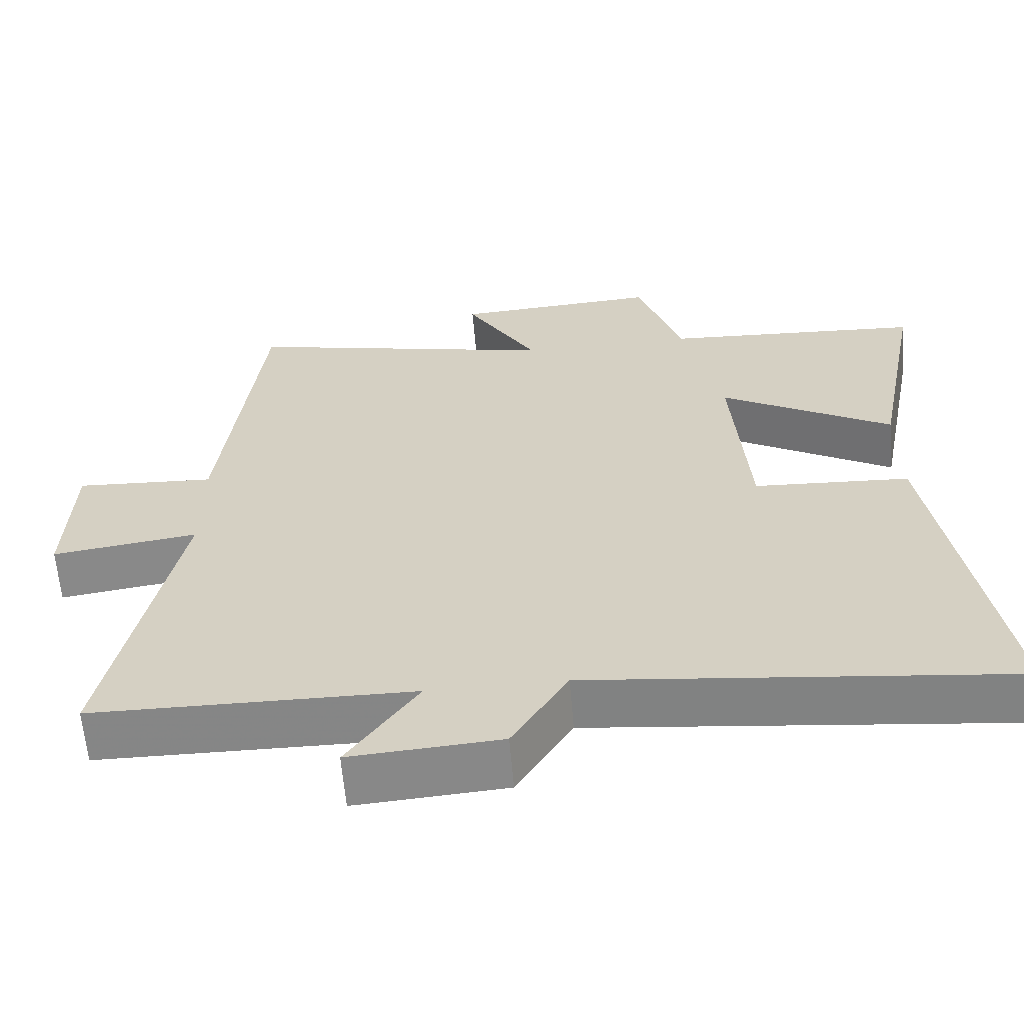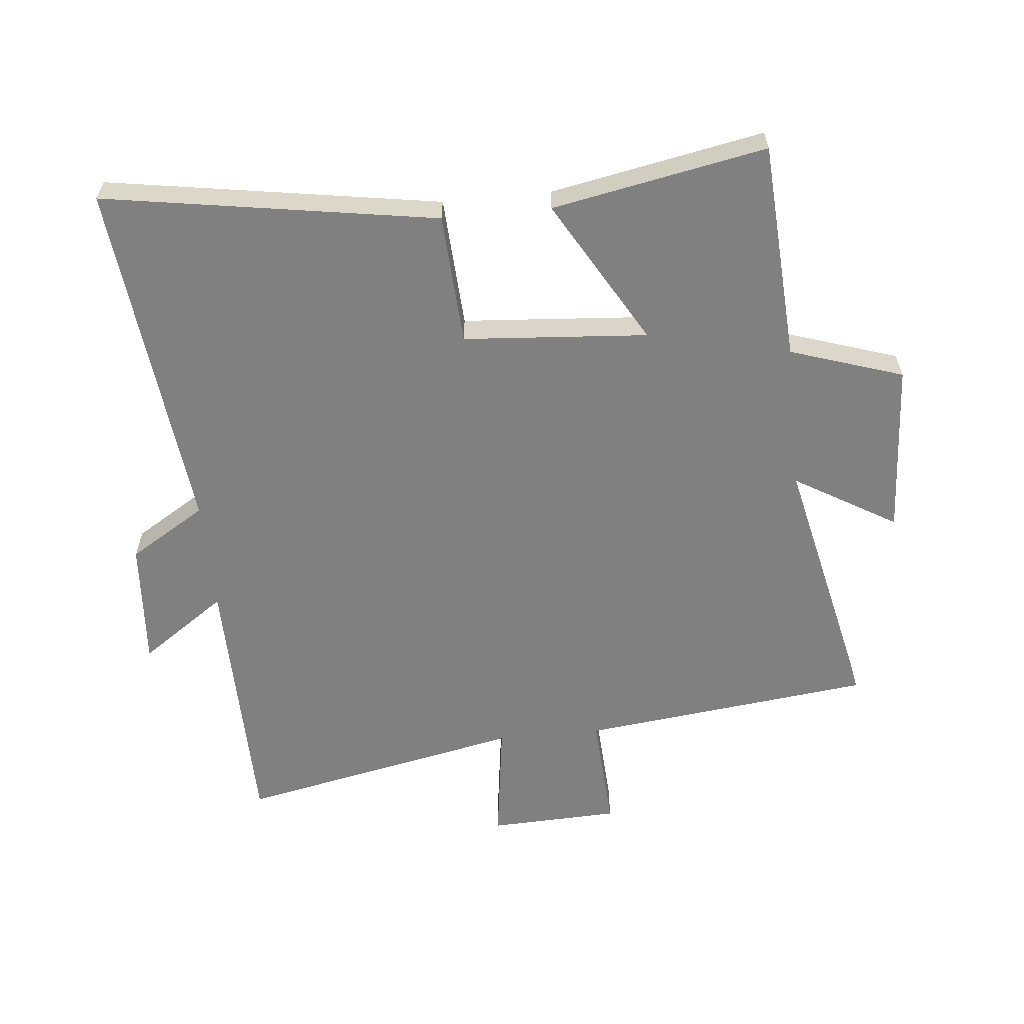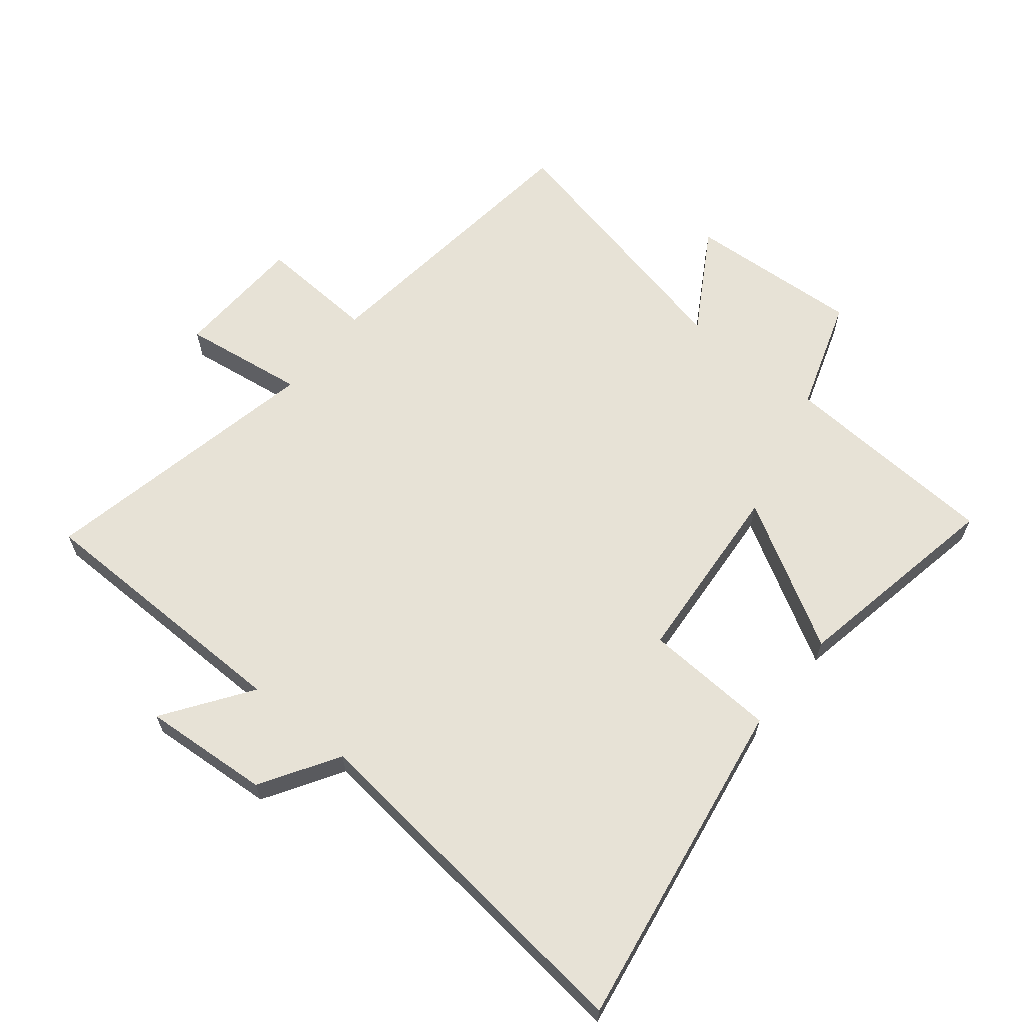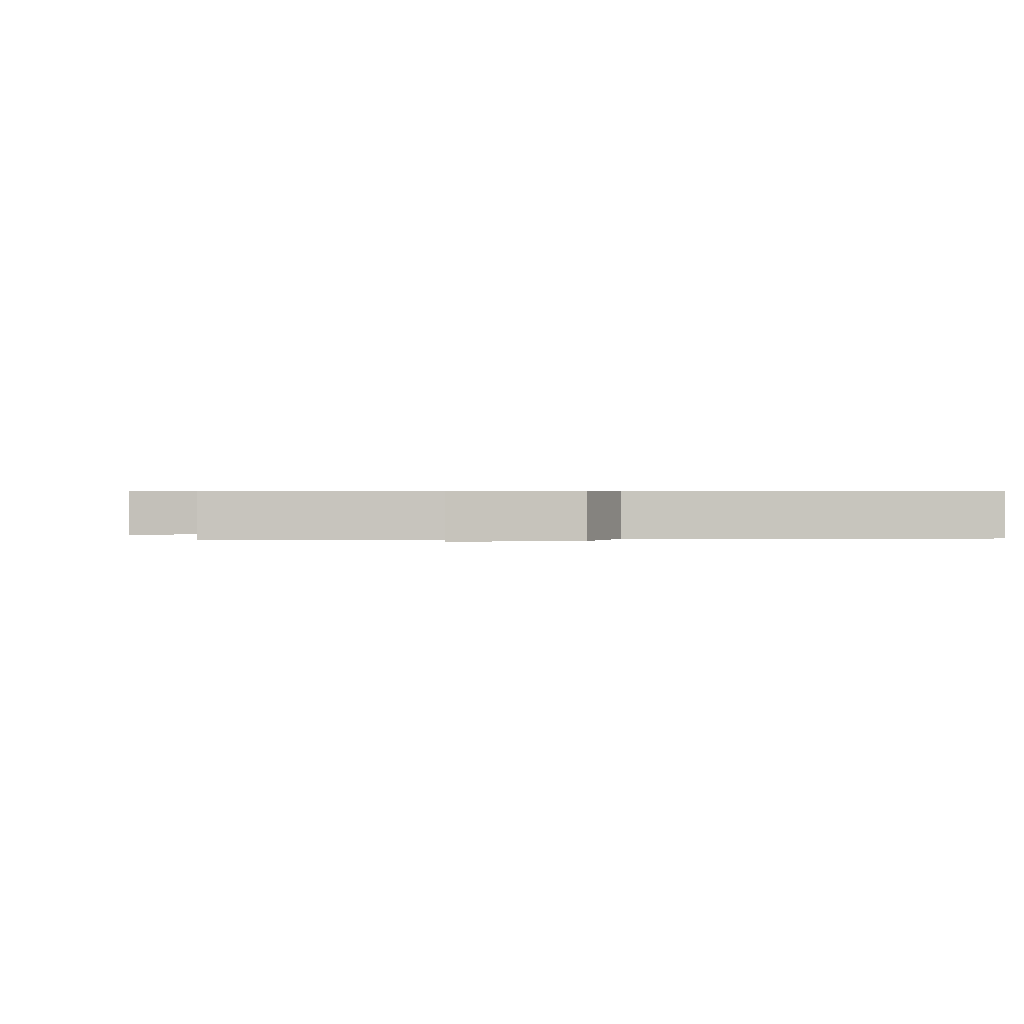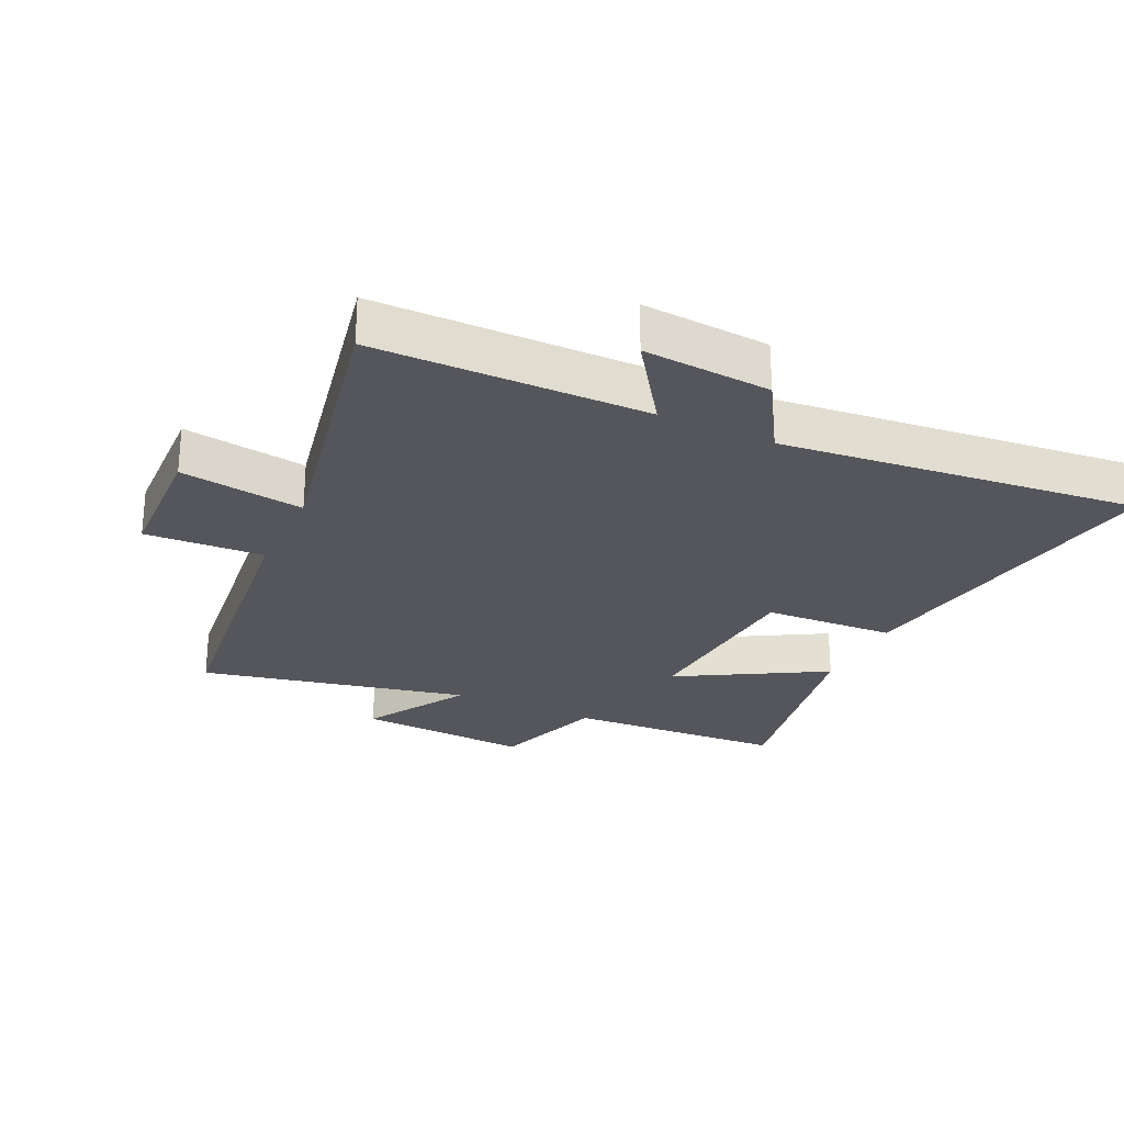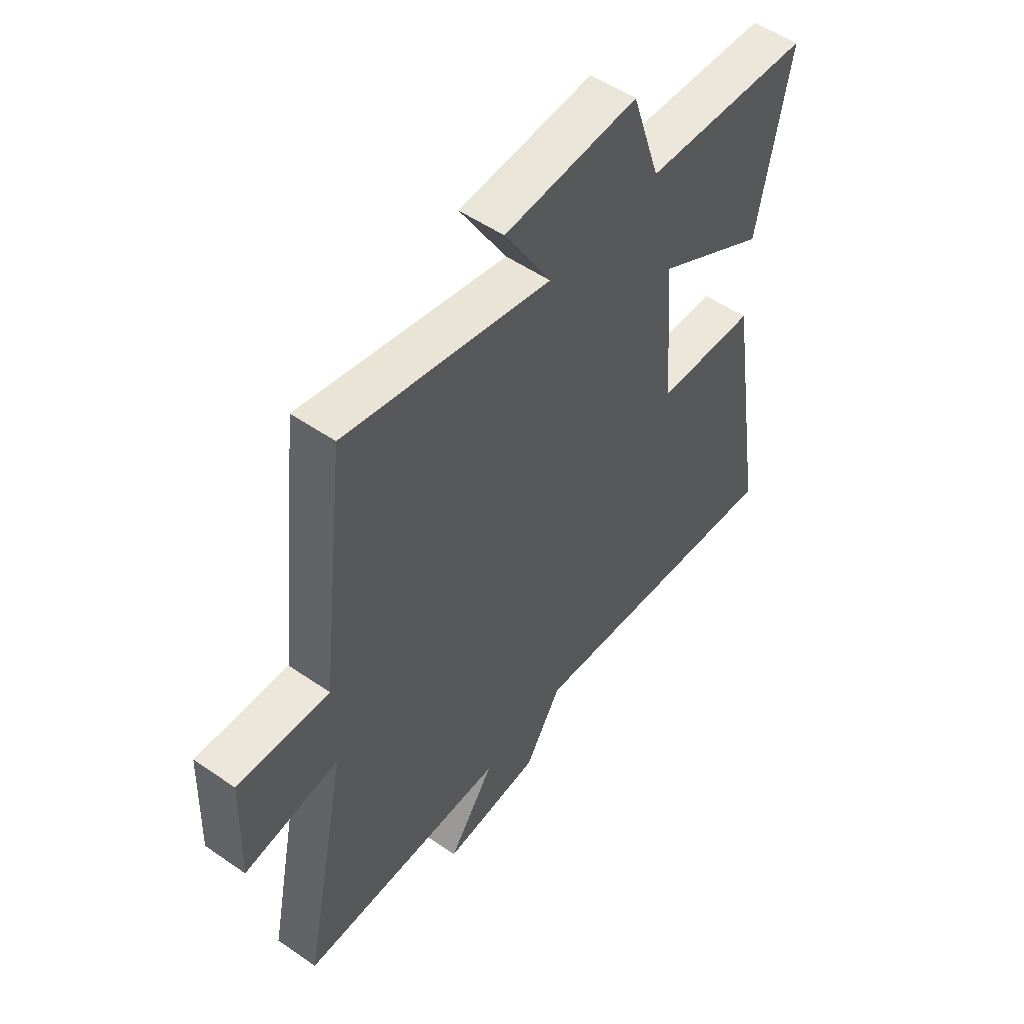
<metadata>
{"format":"obj","ext":"obj","renderer":"f3d","projection":"perspective","resolution":1024,"background":"white","views":[{"elev":-62.1,"azim":-175.1,"up":"+Z"},{"elev":-60.2,"azim":-84.4,"up":"+Y"},{"elev":63.2,"azim":-141.1,"up":"+Y"},{"elev":0.5,"azim":170.6,"up":"+Y"},{"elev":-26.3,"azim":154.5,"up":"+Y"},{"elev":52.6,"azim":126.6,"up":"+Z"}]}
</metadata>
<code>
v -0.585 0.07 -0.563
v -0.5 0.07 -0.034
v -0.291 0.07 -0.022
v -0.269 0.07 0.272
v -0.5 0.07 0.138
v -0.565 0.07 0.478
v -0.217 0.07 0.5
v -0.158 0.07 0.68
v 0.118 0.07 0.664
v 0.021 0.07 0.5
v 0.446 0.07 0.595
v 0.5 0.07 0.13
v 0.688 0.07 0.141
v 0.696 0.07 -0.067
v 0.5 0.07 -0.04
v 0.593 0.07 -0.494
v 0.163 0.07 -0.5
v 0.258 0.07 -0.636
v 0.056 0.07 -0.622
v -0.019 0.07 -0.5
v -0.585 0 -0.563
v -0.5 0 -0.034
v -0.291 0 -0.022
v -0.269 0 0.272
v -0.5 0 0.138
v -0.565 0 0.478
v -0.217 0 0.5
v -0.158 0 0.68
v 0.118 0 0.664
v 0.021 0 0.5
v 0.446 0 0.595
v 0.5 0 0.13
v 0.688 0 0.141
v 0.696 0 -0.067
v 0.5 0 -0.04
v 0.593 0 -0.494
v 0.163 0 -0.5
v 0.258 0 -0.636
v 0.056 0 -0.622
v -0.019 0 -0.5
f 17 18 19 20
f 15 16 17 20
f 15 20 1 2
f 12 13 14 15
f 10 11 12 15
f 7 8 9 10
f 4 5 6 7
f 3 4 7 10
f 15 2 3
f 3 10 15
f 40 39 38 37
f 40 37 36 35
f 22 21 40 35
f 35 34 33 32
f 35 32 31 30
f 30 29 28 27
f 27 26 25 24
f 30 27 24 23
f 23 22 35
f 35 30 23
f 1 21 22 2
f 2 22 23 3
f 3 23 24 4
f 4 24 25 5
f 5 25 26 6
f 6 26 27 7
f 7 27 28 8
f 8 28 29 9
f 9 29 30 10
f 10 30 31 11
f 11 31 32 12
f 12 32 33 13
f 13 33 34 14
f 14 34 35 15
f 15 35 36 16
f 16 36 37 17
f 17 37 38 18
f 18 38 39 19
f 19 39 40 20
f 20 40 21 1

</code>
